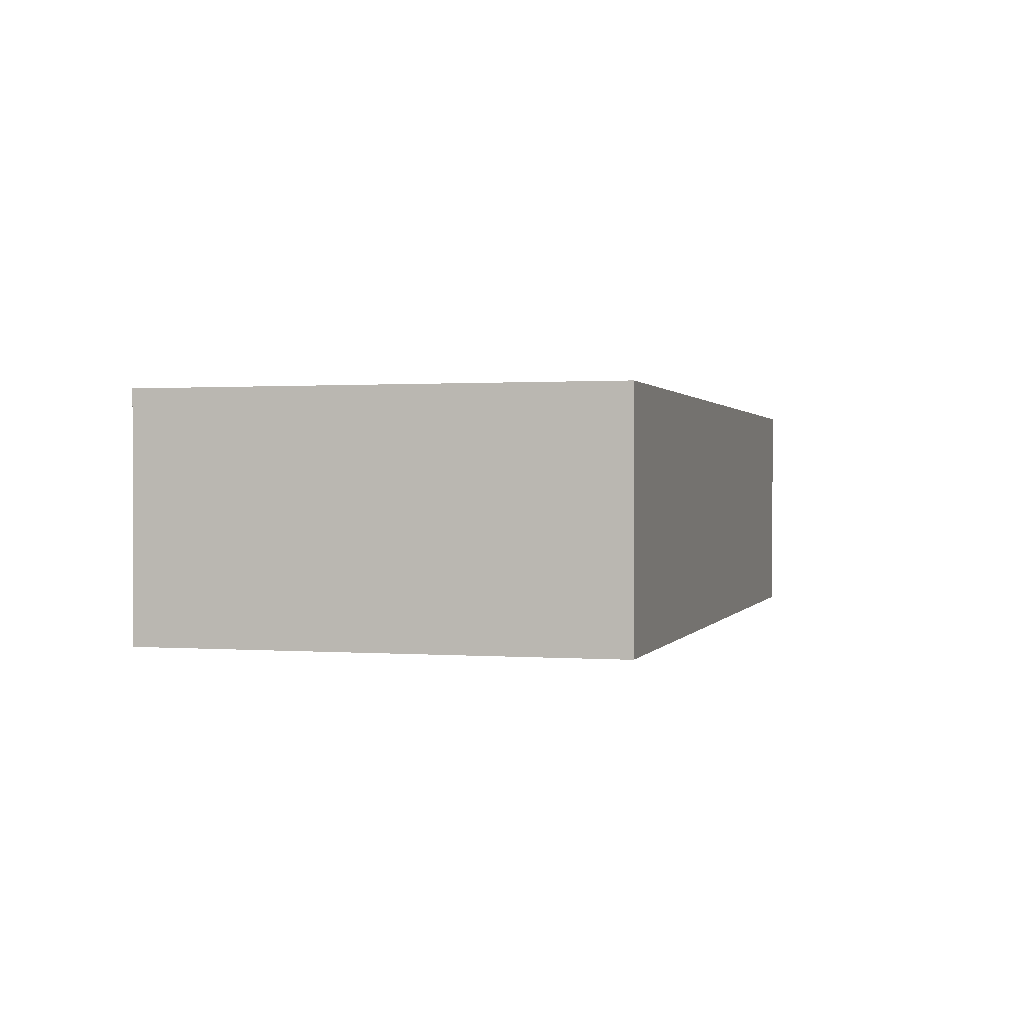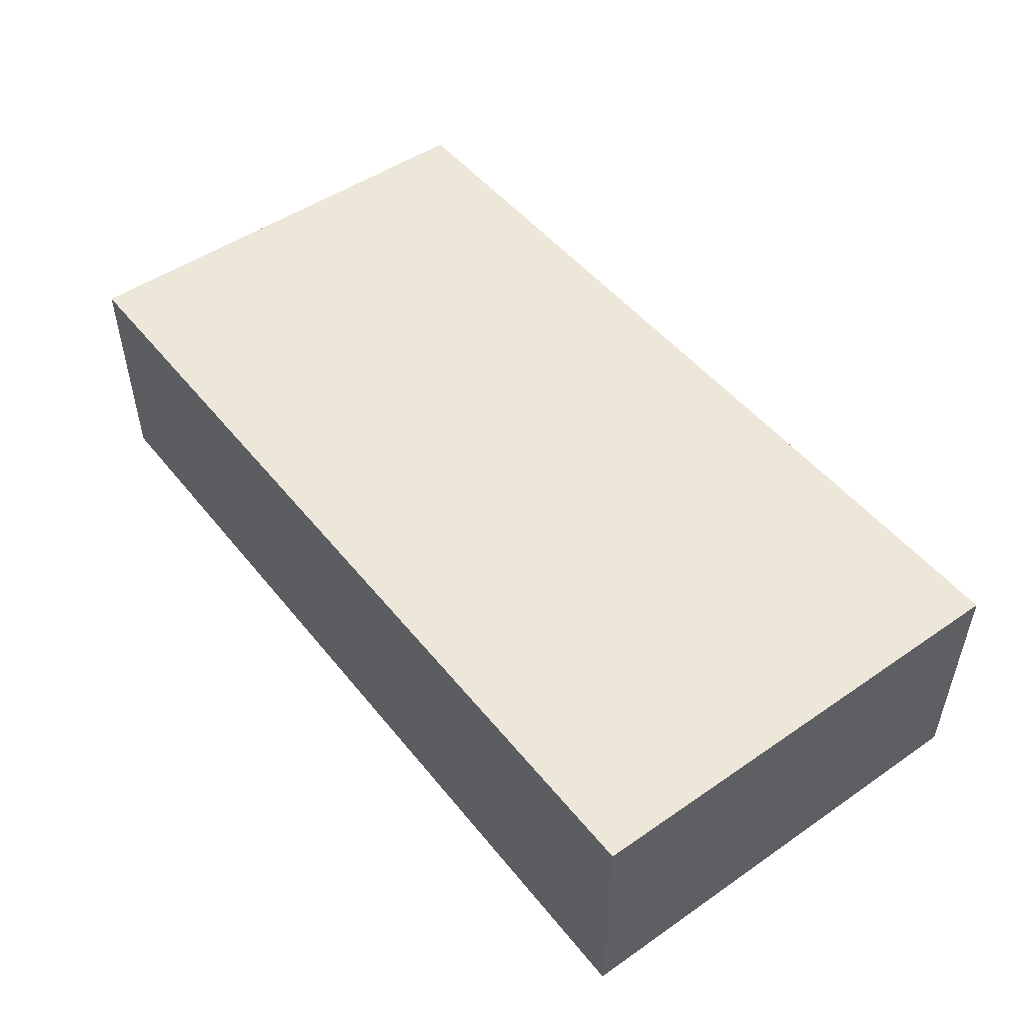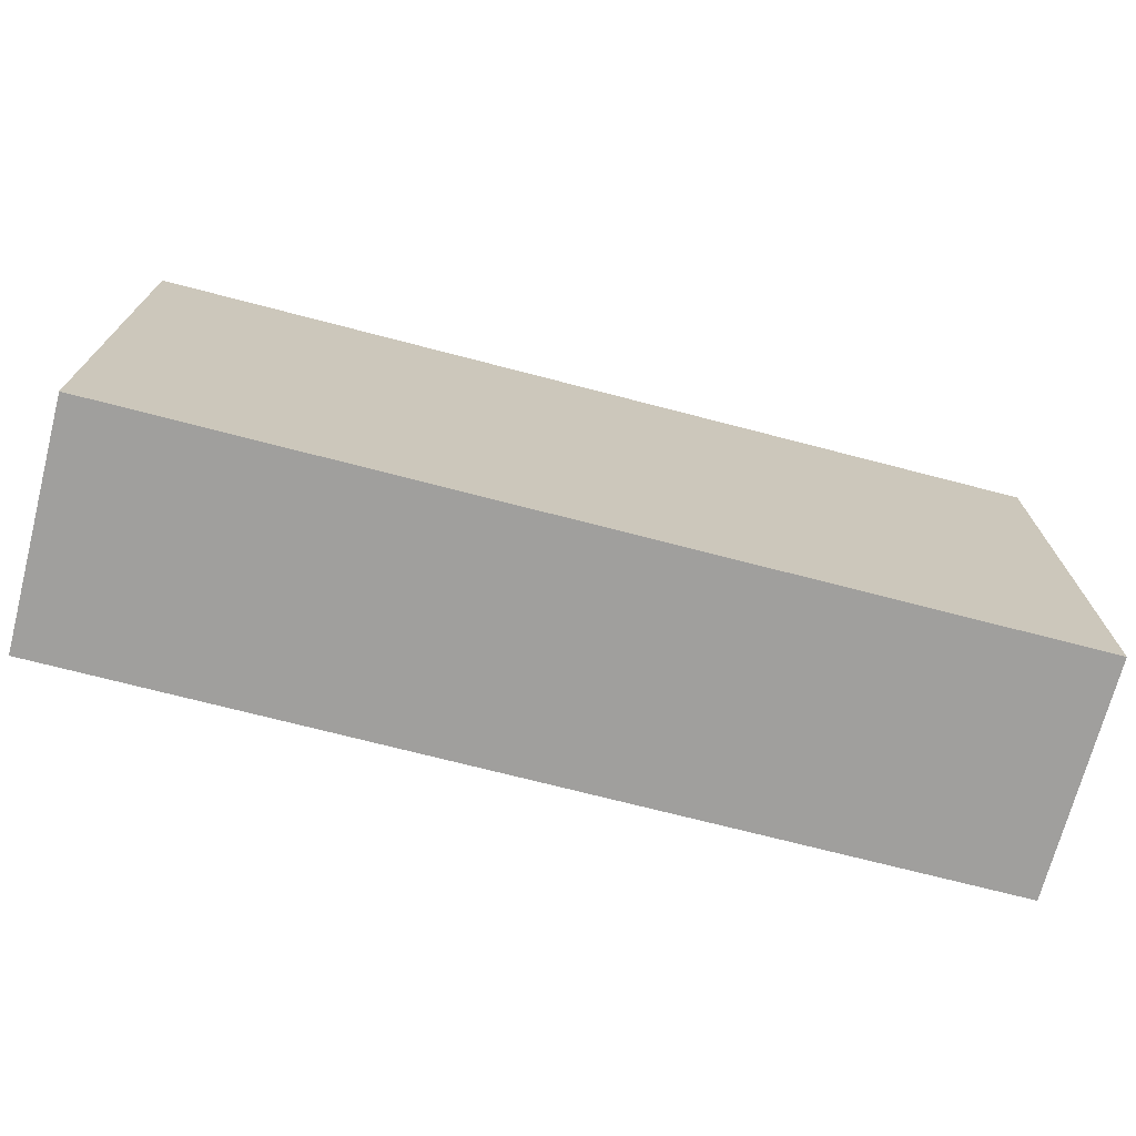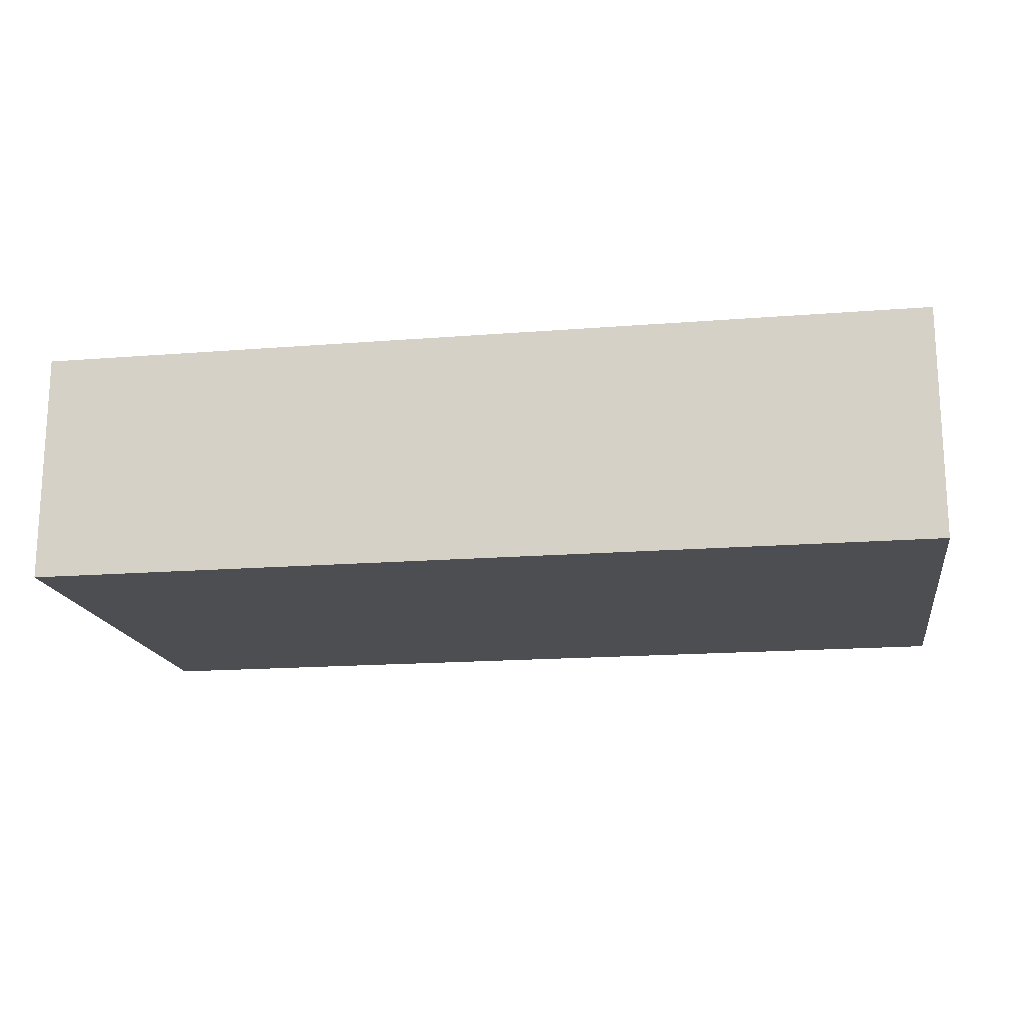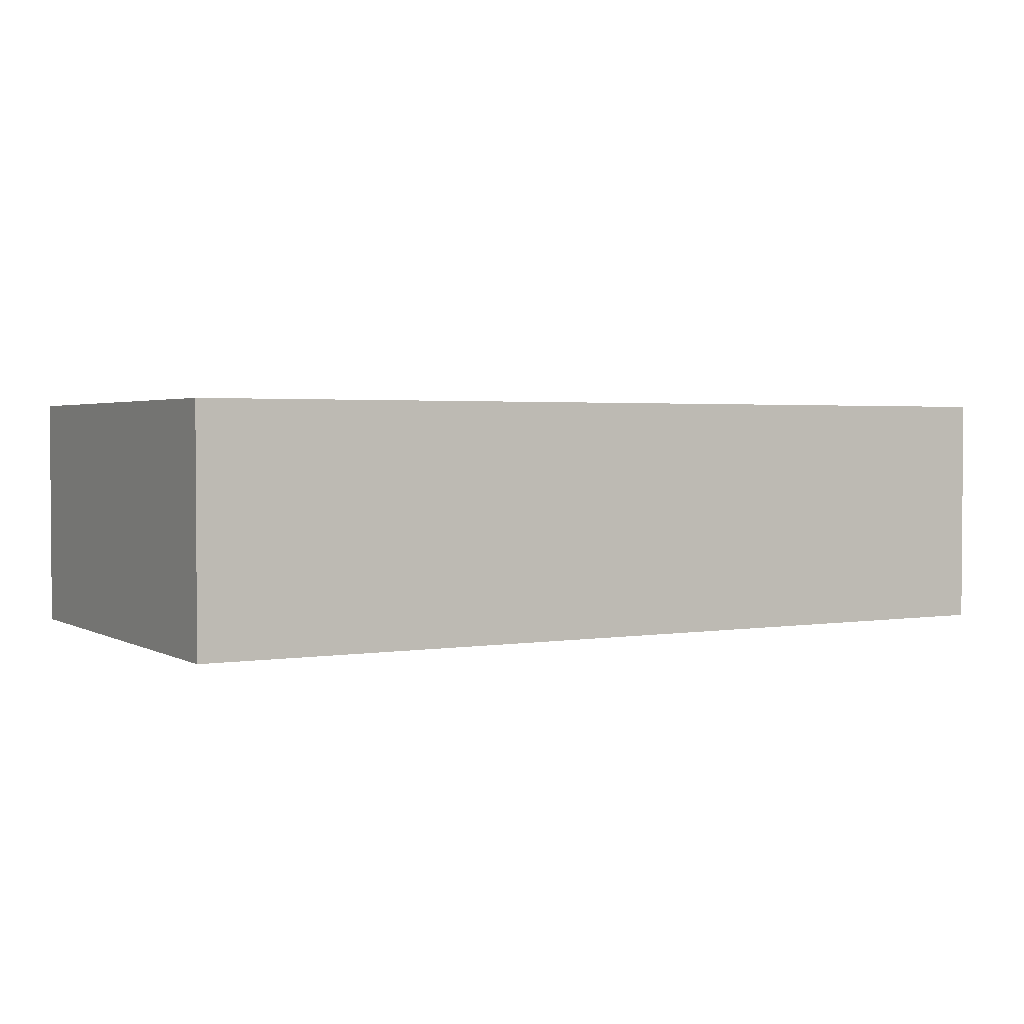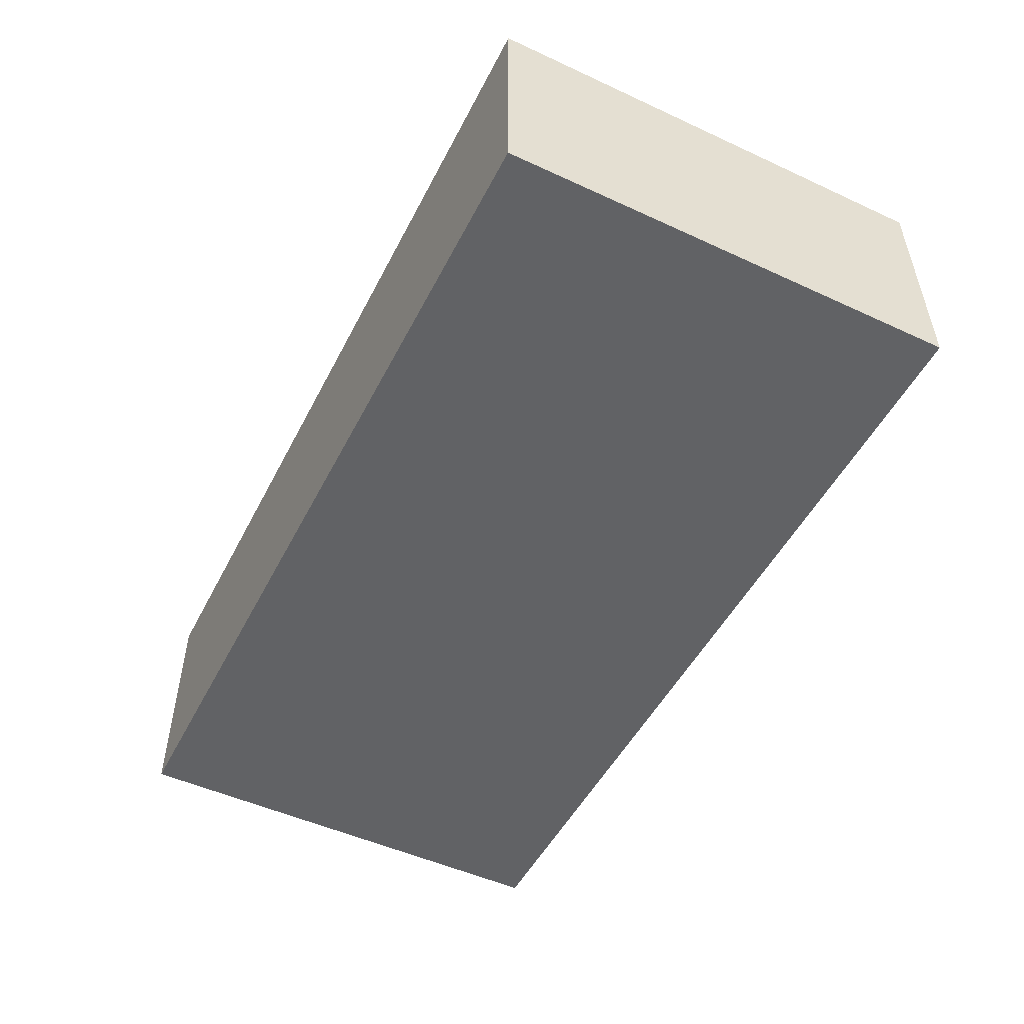
<metadata>
{"format":"obj","ext":"obj","renderer":"f3d","projection":"perspective","resolution":1024,"background":"white","views":[{"elev":0.8,"azim":-74.5,"up":"+Z"},{"elev":49.6,"azim":-127.2,"up":"+Z"},{"elev":-71.4,"azim":165.4,"up":"+Y"},{"elev":-17.0,"azim":-170.9,"up":"+Z"},{"elev":2.3,"azim":150.2,"up":"+Z"},{"elev":-50.6,"azim":63.3,"up":"+Z"}]}
</metadata>
<code>
o 立方体.094
v 24.34 17.69 146.7
v 24.34 30.33 146.7
v 24.34 17.69 140.3
v 24.34 30.33 140.3
v 49.04 17.69 146.7
v 49.04 30.33 146.7
v 49.04 17.69 140.3
v 49.04 30.33 140.3
f 2 3 1
f 4 7 3
f 8 5 7
f 6 1 5
f 7 1 3
f 4 6 8
f 2 4 3
f 4 8 7
f 8 6 5
f 6 2 1
f 7 5 1
f 4 2 6

</code>
